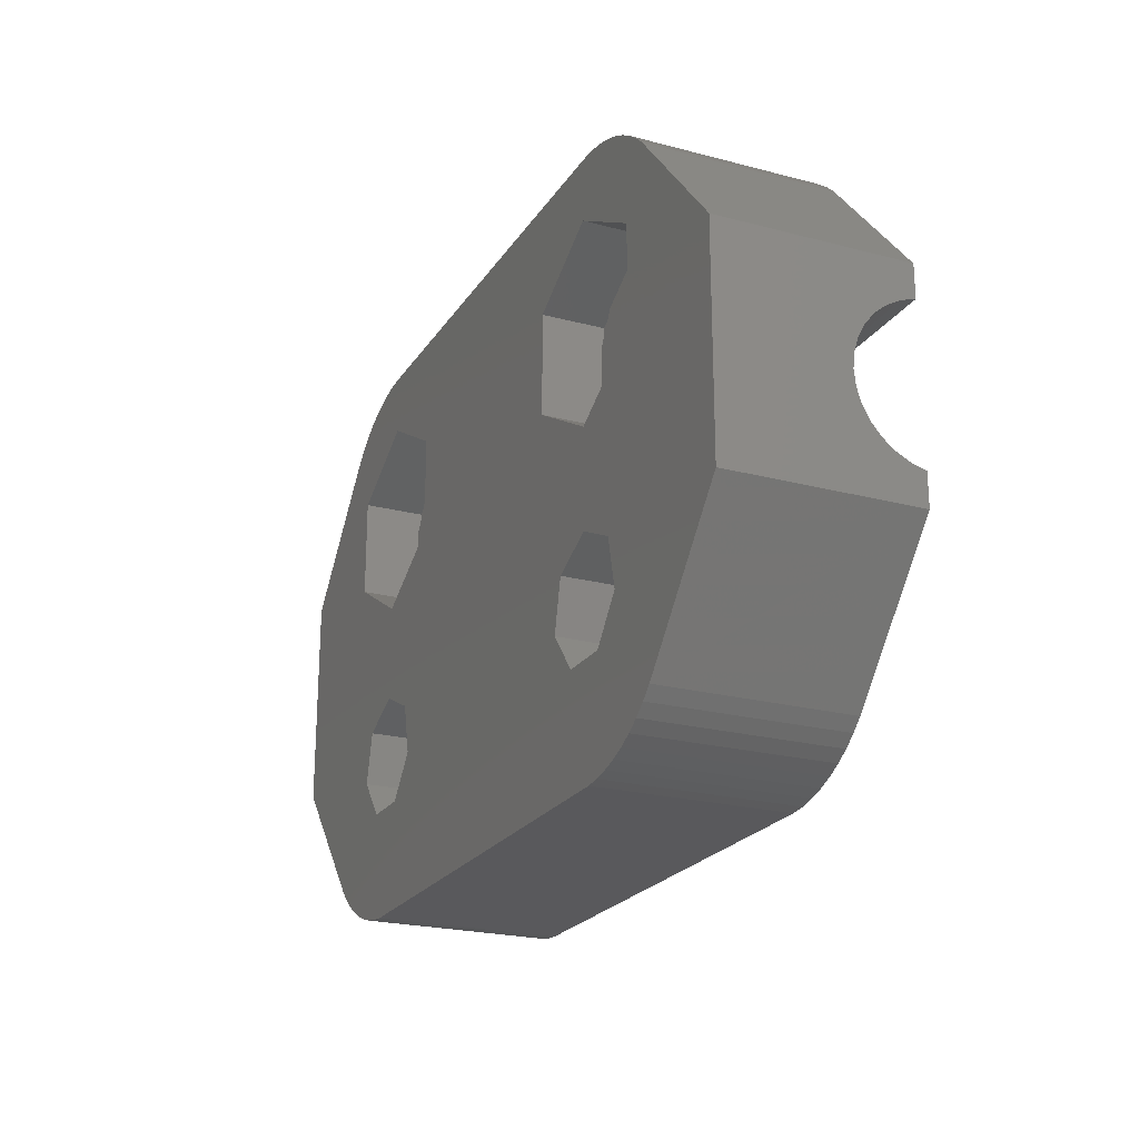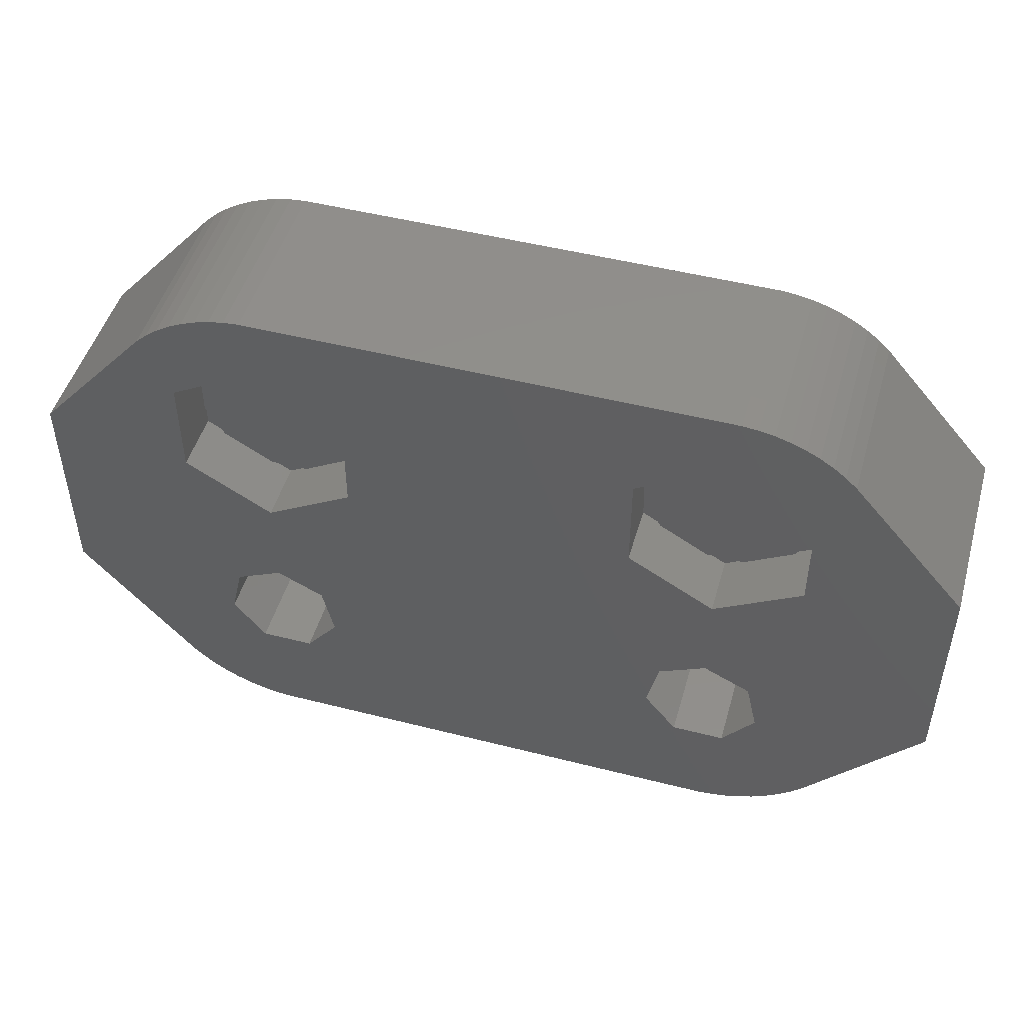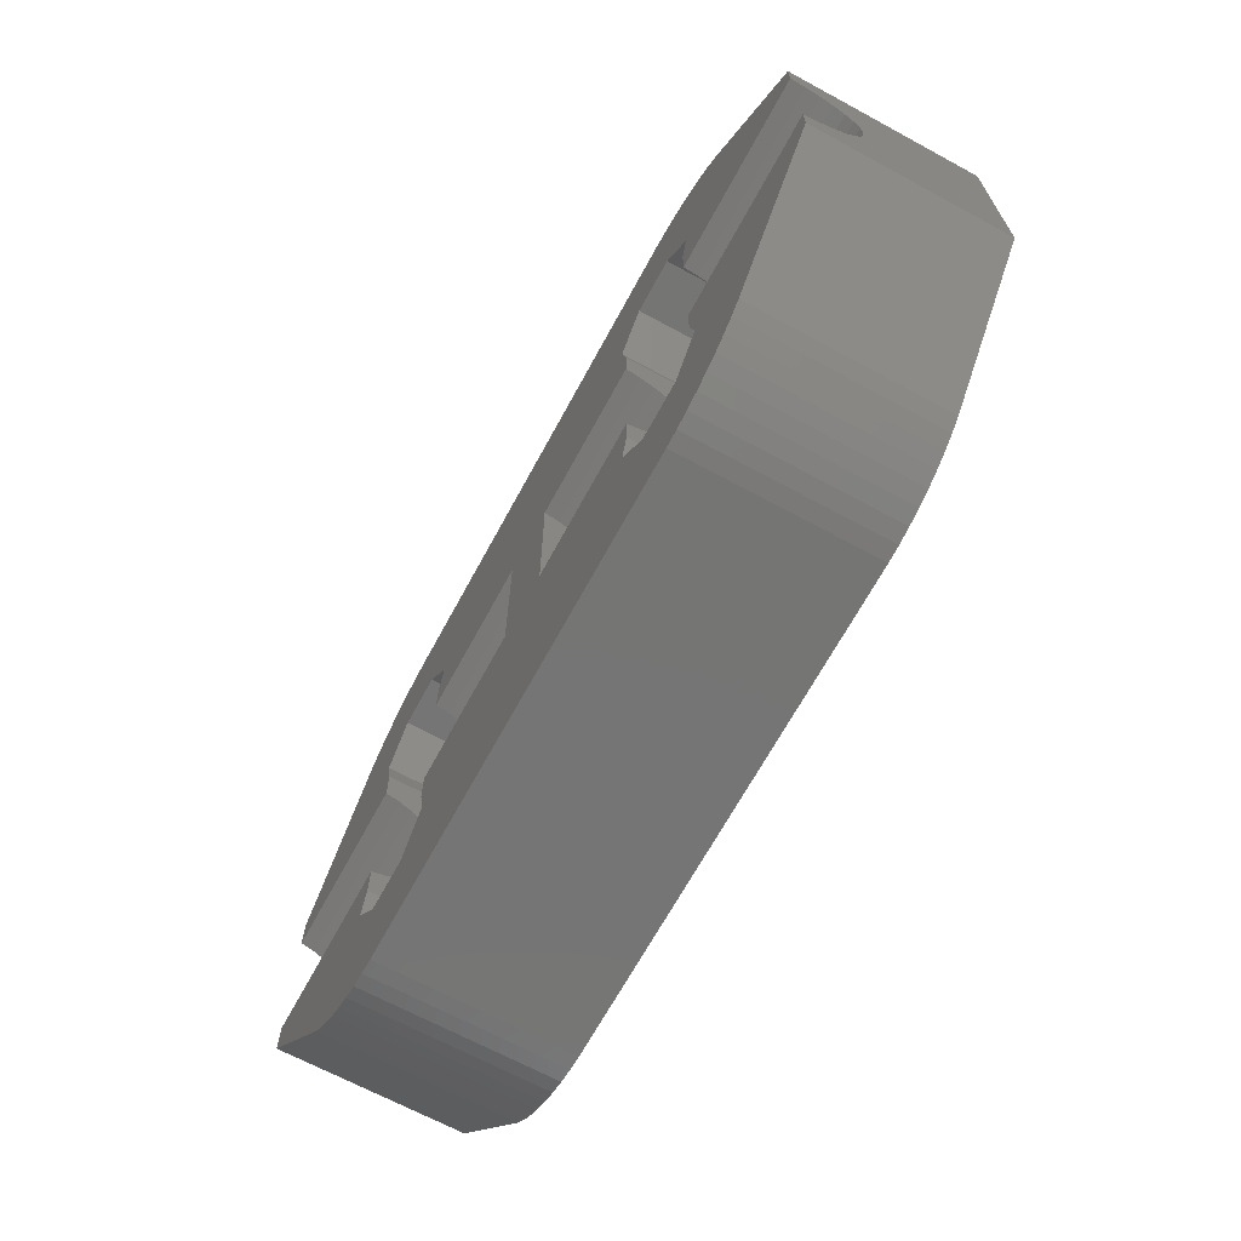
<metadata>
{"format":"stl","ext":"stl","renderer":"f3d","projection":"perspective","resolution":1024,"background":"white","views":[{"elev":-22.4,"azim":-114.5,"up":"+Y"},{"elev":48.5,"azim":-164.1,"up":"+Y"},{"elev":-67.4,"azim":61.5,"up":"+Y"}]}
</metadata>
<code>
# stl→obj: 344 verts, 692 faces
v -15 -3.5 0
v -11.3 -7.773 0
v -15 -3.5 6
v -11.3 -7.773 6
v -15 3.5 0
v -11.3 7.773 0
v -10.94 8.118 0
v -10.54 8.427 0
v -10.12 8.697 0
v -10.31 5.775 0
v -9.681 8.926 0
v -5.99 -2.946 0
v 8.247 9.347 0
v 8.738 9.252 0
v 4.685 5.775 0
v 4.685 2.525 0
v -5.617 -4.58 0
v -4.685 5.775 0
v -7.75 9.394 0
v 7.75 9.394 0
v 9.217 9.111 0
v 7.5 7.4 0
v 9.681 8.926 0
v 5.617 -4.58 0
v -6.662 -5.89 0
v 5.99 -2.946 0
v 10.12 8.697 0
v 10.31 5.775 0
v 11.3 7.773 0
v 15 3.5 0
v 9.01 -2.946 0
v 15 -3.5 0
v 8.338 -5.89 0
v 11.3 -7.773 0
v 10.94 -8.118 0
v 10.54 -8.427 0
v 10.12 -8.697 0
v 9.681 -8.926 0
v 9.217 -9.111 0
v 8.738 -9.252 0
v 8.247 -9.347 0
v 7.75 -9.394 0
v -7.75 -9.394 0
v -8.247 -9.347 0
v -8.738 -9.252 0
v -9.217 -9.111 0
v -9.681 -8.926 0
v -10.12 -8.697 0
v -10.54 -8.427 0
v -10.94 -8.118 0
v -7.5 0.9 0
v -10.31 2.525 0
v -9.01 -2.946 0
v -8.338 -5.89 0
v -9.383 -4.58 0
v -4.685 2.525 0
v -7.5 -2.219 0
v 6.662 -5.89 0
v 10.31 2.525 0
v 10.54 8.427 0
v 10.94 8.118 0
v 7.5 0.9 0
v 9.383 -4.58 0
v 7.5 -2.219 0
v -9.217 9.111 0
v -8.738 9.252 0
v -8.247 9.347 0
v -7.5 7.4 0
v -15 -2.31 5.543
v -15 -2.448 6
v -15 -2.079 5.111
v -15 -1.768 4.732
v -15 -1.389 4.421
v -15 -0.4877 4.048
v -15 -0.9567 4.19
v -15 0 4
v -15 0.4877 4.048
v -15 0.9567 4.19
v -15 1.389 4.421
v -15 1.768 4.732
v -15 2.079 5.111
v -15 2.31 5.543
v -15 2.448 6
v -15 3.5 6
v -10.54 -8.427 6
v -10.94 -8.118 6
v -10.12 -8.697 6
v -9.681 -8.926 6
v -9.217 -9.111 6
v -8.738 -9.252 6
v -8.247 -9.347 6
v -7.75 -9.394 6
v -8.338 -5.89 6
v -5.617 -4.58 6
v 10.12 -8.697 6
v 10.54 -8.427 6
v 8.738 -9.252 6
v 9.217 -9.111 6
v -10.12 8.697 6
v -10.54 8.427 6
v 15 -2.448 6
v 9.15 -2.448 6
v 15 -3.5 6
v -9.681 8.926 6
v 9.15 -3.559 6
v 11.3 -7.773 6
v 9.383 -4.58 6
v 8.338 -5.89 6
v 6.662 -5.89 6
v 5.85 -3.559 6
v 5.85 -2.448 6
v 1 -2.448 6
v -5.85 -3.559 6
v -9.217 9.111 6
v 5.617 -4.58 6
v -8.738 9.252 6
v -5.85 -2.448 6
v 5.85 3.559 6
v 1 2.448 6
v 5.85 2.448 6
v 5.617 4.58 6
v 9.15 2.448 6
v 9.383 4.58 6
v 9.15 3.559 6
v 11.3 7.773 6
v 6.662 5.89 6
v 8.338 5.89 6
v -10.94 8.118 6
v -11.3 7.773 6
v 15 3.5 6
v 15 2.448 6
v -1 2.448 6
v -1 -2.448 6
v 10.94 -8.118 6
v 8.247 -9.347 6
v 7.75 -9.394 6
v -6.662 -5.89 6
v -5.85 2.448 6
v 9.217 9.111 6
v 8.738 9.252 6
v 9.681 8.926 6
v 10.12 8.697 6
v 10.54 8.427 6
v 10.94 8.118 6
v 8.247 9.347 6
v 7.75 9.394 6
v -5.617 4.58 6
v -5.85 3.559 6
v -9.383 4.58 6
v -8.338 5.89 6
v -7.75 9.394 6
v -6.662 5.89 6
v -9.15 -3.559 6
v -9.15 -2.448 6
v -9.383 -4.58 6
v 9.681 -8.926 6
v -8.247 9.347 6
v -9.15 3.559 6
v -9.15 2.448 6
v 15 -1.389 4.421
v 15 2.31 5.543
v 15 2.079 5.111
v 15 1.768 4.732
v 15 1.389 4.421
v 15 0.9567 4.19
v 15 0.4877 4.048
v 15 0 4
v 15 -0.4877 4.048
v 15 -0.9567 4.19
v 15 -1.768 4.732
v 15 -2.079 5.111
v 15 -2.31 5.543
v -7.5 7.4 1.99
v -8.104 7.051 1.99
v -9.71 6.124 1.9
v -8.104 7.051 1.9
v -10.31 5.775 1.99
v -9.71 6.124 1.99
v -10.31 5.077 1.99
v -10.31 3.223 1.9
v -10.31 5.077 1.9
v -10.31 2.525 1.99
v -10.31 3.223 1.99
v -4.685 5.775 1.99
v -5.29 6.124 1.99
v -6.896 7.051 1.9
v -5.29 6.124 1.9
v -6.896 7.051 1.99
v -4.685 3.223 1.99
v -4.685 3.223 1.9
v -4.685 2.525 1.99
v -4.685 5.077 1.9
v -4.685 5.077 1.99
v -6.896 1.249 1.99
v -6.896 1.249 1.9
v -7.5 0.9 1.99
v -5.29 2.176 1.9
v -5.29 2.176 1.99
v -9.71 2.176 1.99
v -9.71 2.176 1.9
v -8.104 1.249 1.9
v -8.104 1.249 1.99
v -9.01 -2.946 4
v -9.15 -3.559 4
v -7.5 -2.219 4
v -5.99 -2.946 4
v -5.85 -3.559 4
v 4.685 3.223 1.9
v 4.685 5.077 1.9
v 4.685 5.775 1.99
v 4.685 5.077 1.99
v 4.685 3.223 1.99
v 4.685 2.525 1.99
v 7.5 7.4 1.99
v 6.896 7.051 1.99
v 5.29 6.124 1.9
v 6.896 7.051 1.9
v 5.29 6.124 1.99
v 10.31 5.775 1.99
v 9.71 6.124 1.99
v 8.104 7.051 1.9
v 9.71 6.124 1.9
v 8.104 7.051 1.99
v 10.31 2.525 1.99
v 10.31 3.223 1.99
v 10.31 3.223 1.9
v 10.31 5.077 1.9
v 10.31 5.077 1.99
v 8.104 1.249 1.99
v 8.104 1.249 1.9
v 7.5 0.9 1.99
v 9.71 2.176 1.9
v 9.71 2.176 1.99
v 5.29 2.176 1.99
v 5.29 2.176 1.9
v 6.896 1.249 1.9
v 6.896 1.249 1.99
v 5.99 -2.946 4
v 5.85 -3.559 4
v 7.5 -2.219 4
v 9.01 -2.946 4
v 9.15 -3.559 4
v -9.15 2.31 5.543
v -9.15 2.079 5.111
v -9.15 1.768 4.732
v -9.15 1.389 4.421
v -9.15 0.9567 4.19
v -9.15 0.4877 4.048
v -9.15 0 4
v -9.15 -0.4877 4.048
v -9.15 -0.9567 4.19
v -9.15 -1.389 4.421
v -9.15 -1.768 4.732
v -9.15 -2.079 5.111
v -9.15 -2.31 5.543
v -9.15 3.559 4
v -5.85 -2.31 5.543
v -5.85 -2.079 5.111
v -5.85 -1.768 4.732
v -5.85 -1.389 4.421
v -5.85 -0.9567 4.19
v -5.85 -0.4877 4.048
v -5.85 0.4877 4.048
v -5.85 3.559 4
v -5.85 0 4
v -5.85 0.9567 4.19
v -5.85 1.768 4.732
v -5.85 1.389 4.421
v -5.85 2.079 5.111
v -5.85 2.31 5.543
v -1 -2.31 5.543
v -1 2.31 5.543
v -1 2.079 5.111
v -1 1.768 4.732
v -1 1.389 4.421
v -1 0.9567 4.19
v -1 0.4877 4.048
v -1 0 4
v -1 -0.4877 4.048
v -1 -0.9567 4.19
v -1 -1.389 4.421
v -1 -1.768 4.732
v -1 -2.079 5.111
v -5.617 4.58 2.3
v -5.99 2.946 4
v -5.99 2.946 2.3
v -6.662 5.89 2.3
v -8.338 5.89 2.3
v -9.383 4.58 2.3
v -9.01 2.946 2.3
v -9.01 2.946 4
v 9.15 2.31 5.543
v 9.15 -2.31 5.543
v 9.15 -2.079 5.111
v 9.15 -1.768 4.732
v 9.15 -1.389 4.421
v 9.15 -0.9567 4.19
v 9.15 -0.4877 4.048
v 9.15 0.4877 4.048
v 9.15 3.559 4
v 9.15 0 4
v 9.15 0.9567 4.19
v 9.15 1.768 4.732
v 9.15 1.389 4.421
v 9.15 2.079 5.111
v 9.383 4.58 2.3
v 9.01 2.946 4
v 9.01 2.946 2.3
v 8.338 5.89 2.3
v 6.662 5.89 2.3
v 5.617 4.58 2.3
v 5.85 3.559 4
v 5.99 2.946 2.3
v 5.99 2.946 4
v 5.85 2.079 5.111
v 5.85 2.31 5.543
v 5.85 1.768 4.732
v 5.85 1.389 4.421
v 5.85 0.9567 4.19
v 5.85 0.4877 4.048
v 5.85 0 4
v 5.85 -0.4877 4.048
v 5.85 -0.9567 4.19
v 5.85 -1.389 4.421
v 5.85 -1.768 4.732
v 5.85 -2.079 5.111
v 5.85 -2.31 5.543
v 1 2.31 5.543
v 1 -2.31 5.543
v 1 -2.079 5.111
v 1 -1.768 4.732
v 1 -0.9567 4.19
v 1 -1.389 4.421
v 1 -0.4877 4.048
v 1 0 4
v 1 0.4877 4.048
v 1 0.9567 4.19
v 1 1.389 4.421
v 1 1.768 4.732
v 1 2.079 5.111
v -7.5 2.219 4
v 7.5 2.219 4
v -7.5 2.219 2.3
v 7.5 2.219 2.3
f 1 2 3
f 3 2 4
f 1 5 2
f 2 5 6
f 2 6 7
f 2 7 8
f 2 8 9
f 10 9 11
f 12 13 14
f 12 14 15
f 16 17 12
f 16 12 15
f 18 19 20
f 15 14 21
f 22 21 23
f 24 25 26
f 22 23 27
f 28 29 30
f 31 30 32
f 33 32 34
f 2 34 35
f 2 35 36
f 2 36 37
f 2 37 38
f 2 38 39
f 2 39 40
f 2 40 41
f 2 41 42
f 2 42 43
f 2 43 44
f 2 44 45
f 2 45 46
f 2 46 47
f 2 47 48
f 2 48 49
f 2 49 50
f 2 9 10
f 51 2 52
f 2 10 52
f 53 51 20
f 54 2 55
f 51 56 20
f 12 20 13
f 56 18 20
f 2 51 53
f 57 53 20
f 2 53 55
f 25 2 54
f 17 30 25
f 58 2 24
f 15 21 22
f 28 30 59
f 22 60 61
f 17 16 62
f 17 62 30
f 62 59 30
f 22 27 60
f 25 30 26
f 2 25 24
f 31 32 63
f 2 58 34
f 58 33 34
f 63 32 33
f 64 30 31
f 26 30 64
f 10 11 65
f 10 65 66
f 10 66 67
f 10 67 19
f 10 19 68
f 68 19 18
f 22 29 28
f 22 61 29
f 57 20 12
f 1 3 5
f 69 3 70
f 71 3 69
f 72 3 71
f 5 3 72
f 5 72 73
f 74 5 75
f 5 74 76
f 76 77 5
f 77 78 5
f 78 79 5
f 79 80 5
f 80 81 5
f 81 82 5
f 82 83 5
f 5 83 84
f 75 5 73
f 70 3 4
f 85 70 86
f 86 70 4
f 87 70 85
f 88 70 87
f 89 70 88
f 90 70 89
f 91 70 90
f 92 70 91
f 93 70 92
f 94 95 96
f 94 97 98
f 83 99 100
f 101 102 103
f 83 104 99
f 103 105 106
f 105 107 106
f 107 108 106
f 108 109 106
f 110 111 112
f 113 106 109
f 83 114 104
f 109 115 113
f 83 116 114
f 117 115 110
f 118 119 120
f 121 119 118
f 117 113 115
f 122 123 124
f 125 126 127
f 83 128 129
f 83 100 128
f 130 127 131
f 125 127 130
f 132 119 121
f 132 133 119
f 113 94 134
f 94 135 97
f 94 136 135
f 94 137 136
f 138 139 140
f 138 141 139
f 138 142 141
f 138 143 142
f 138 144 143
f 138 125 144
f 138 126 125
f 138 132 126
f 84 83 129
f 138 145 146
f 147 148 146
f 138 140 145
f 149 150 151
f 151 150 146
f 150 152 146
f 152 147 146
f 148 138 146
f 126 132 121
f 123 131 127
f 122 131 123
f 134 94 96
f 153 154 70
f 136 137 92
f 137 93 92
f 155 153 70
f 93 155 70
f 94 156 95
f 94 98 156
f 117 110 112
f 102 105 103
f 113 134 106
f 112 133 117
f 112 119 133
f 83 157 116
f 83 151 157
f 83 149 151
f 83 158 149
f 83 159 158
f 4 2 50
f 86 4 50
f 86 50 49
f 85 86 49
f 85 49 48
f 87 85 48
f 87 48 47
f 88 87 47
f 88 47 46
f 89 88 46
f 89 46 45
f 90 89 45
f 90 45 44
f 91 90 44
f 91 44 43
f 92 91 43
f 92 43 42
f 136 92 42
f 136 42 41
f 135 136 41
f 135 41 40
f 97 135 40
f 97 40 39
f 98 97 39
f 98 39 38
f 156 98 38
f 156 38 37
f 95 156 37
f 95 37 36
f 96 95 36
f 96 36 35
f 134 96 35
f 134 35 34
f 106 134 34
f 106 34 32
f 103 106 32
f 103 32 30
f 160 103 30
f 130 131 30
f 131 161 30
f 161 162 30
f 162 163 30
f 163 164 30
f 164 165 30
f 165 166 30
f 166 167 30
f 167 168 30
f 168 169 30
f 169 160 30
f 170 103 160
f 170 171 103
f 171 172 103
f 172 101 103
f 30 29 125
f 130 30 125
f 61 144 29
f 29 144 125
f 60 143 61
f 61 143 144
f 27 142 60
f 60 142 143
f 23 141 27
f 27 141 142
f 21 139 23
f 23 139 141
f 14 140 21
f 21 140 139
f 13 145 14
f 14 145 140
f 20 146 13
f 13 146 145
f 19 151 20
f 20 151 146
f 67 157 19
f 19 157 151
f 66 116 67
f 67 116 157
f 65 114 66
f 66 114 116
f 11 104 65
f 65 104 114
f 9 99 11
f 11 99 104
f 8 100 9
f 9 100 99
f 7 128 8
f 8 128 100
f 6 129 7
f 7 129 128
f 5 84 6
f 6 84 129
f 68 173 174
f 175 68 176
f 176 68 174
f 177 68 175
f 177 175 178
f 10 68 177
f 10 177 179
f 180 10 181
f 181 10 179
f 182 10 180
f 182 180 183
f 52 10 182
f 18 184 185
f 186 18 187
f 187 18 185
f 173 18 186
f 173 186 188
f 68 18 173
f 189 190 191
f 191 190 18
f 184 192 193
f 18 192 184
f 190 192 18
f 191 18 56
f 194 195 196
f 196 195 56
f 191 197 198
f 56 197 191
f 195 197 56
f 196 56 51
f 199 200 182
f 182 200 51
f 196 201 202
f 51 201 196
f 200 201 51
f 182 51 52
f 53 203 204
f 155 53 204
f 153 155 204
f 155 55 53
f 57 205 203
f 53 57 203
f 12 206 205
f 57 12 205
f 94 113 17
f 17 113 207
f 17 207 206
f 17 206 12
f 94 17 137
f 137 17 25
f 137 25 93
f 93 25 54
f 155 93 54
f 55 155 54
f 208 16 209
f 210 211 209
f 16 210 209
f 212 213 208
f 213 16 208
f 16 15 210
f 22 214 215
f 216 22 217
f 217 22 215
f 210 22 216
f 210 216 218
f 15 22 210
f 28 219 220
f 221 28 222
f 222 28 220
f 214 28 221
f 214 221 223
f 22 28 214
f 224 225 59
f 59 225 226
f 59 226 227
f 227 228 219
f 227 219 59
f 59 219 28
f 229 230 231
f 231 230 59
f 224 232 233
f 59 232 224
f 230 232 59
f 231 59 62
f 234 235 213
f 213 235 62
f 231 236 237
f 62 236 231
f 235 236 62
f 213 62 16
f 26 238 239
f 115 26 239
f 110 115 239
f 115 24 26
f 64 240 238
f 26 64 238
f 31 241 240
f 64 31 240
f 107 105 63
f 63 105 242
f 63 242 241
f 63 241 31
f 107 63 108
f 108 63 33
f 108 33 109
f 109 33 58
f 115 109 58
f 24 115 58
f 243 159 83
f 82 243 83
f 244 243 82
f 81 244 82
f 245 244 81
f 80 245 81
f 246 245 80
f 79 246 80
f 247 246 79
f 78 247 79
f 248 247 78
f 77 248 78
f 249 248 77
f 76 249 77
f 250 249 76
f 74 250 76
f 251 250 74
f 75 251 74
f 252 251 75
f 73 252 75
f 253 252 73
f 72 253 73
f 253 72 254
f 254 72 71
f 254 71 255
f 255 71 69
f 255 69 154
f 154 69 70
f 256 158 159
f 244 256 243
f 243 256 159
f 245 256 244
f 246 256 245
f 247 256 246
f 248 256 247
f 249 256 248
f 204 256 249
f 204 249 250
f 204 250 251
f 204 251 252
f 153 252 253
f 153 253 254
f 153 254 255
f 153 255 154
f 204 252 153
f 117 257 113
f 113 257 258
f 258 259 113
f 259 260 113
f 260 207 113
f 261 207 260
f 262 207 261
f 263 264 265
f 266 264 263
f 267 148 268
f 269 148 267
f 270 138 148
f 270 148 269
f 268 148 264
f 268 264 266
f 265 264 207
f 265 207 262
f 271 257 133
f 133 257 117
f 272 273 132
f 132 273 274
f 132 274 275
f 132 275 276
f 132 276 277
f 132 277 278
f 132 278 279
f 132 279 280
f 132 280 281
f 132 281 282
f 132 282 283
f 132 283 271
f 132 271 133
f 272 132 138
f 270 272 138
f 264 148 147
f 264 147 284
f 264 284 285
f 284 286 285
f 147 152 284
f 284 152 287
f 287 152 150
f 288 287 150
f 288 150 149
f 289 288 149
f 149 158 256
f 290 149 256
f 291 290 256
f 290 289 149
f 161 131 122
f 292 161 122
f 102 293 105
f 105 293 294
f 294 295 105
f 295 296 105
f 296 242 105
f 297 242 296
f 298 242 297
f 299 300 301
f 302 300 299
f 303 124 304
f 305 124 303
f 292 122 124
f 292 124 305
f 304 124 300
f 304 300 302
f 301 300 242
f 301 242 298
f 300 124 123
f 300 123 306
f 300 306 307
f 306 308 307
f 123 127 306
f 306 127 309
f 309 127 126
f 310 309 126
f 310 126 121
f 311 310 121
f 121 118 312
f 313 121 312
f 314 313 312
f 313 311 121
f 312 118 120
f 315 312 316
f 316 312 120
f 317 312 315
f 318 312 317
f 319 312 318
f 320 312 319
f 321 312 320
f 239 312 321
f 239 321 322
f 239 322 323
f 239 323 324
f 110 324 325
f 110 325 326
f 110 326 327
f 110 327 111
f 239 324 110
f 328 316 120
f 119 328 120
f 329 330 331
f 332 329 333
f 333 329 331
f 334 329 332
f 335 329 334
f 336 329 335
f 337 329 336
f 338 329 337
f 339 329 338
f 340 329 339
f 328 329 340
f 119 329 328
f 112 329 119
f 327 329 111
f 111 329 112
f 172 293 101
f 101 293 102
f 171 294 172
f 172 294 293
f 170 295 171
f 171 295 294
f 170 160 296
f 295 170 296
f 160 169 297
f 296 160 297
f 169 168 298
f 297 169 298
f 168 167 301
f 298 168 301
f 167 166 299
f 301 167 299
f 166 165 302
f 299 166 302
f 165 164 304
f 302 165 304
f 164 163 303
f 304 164 303
f 163 162 305
f 303 163 305
f 162 161 292
f 305 162 292
f 177 178 179
f 181 179 175
f 175 179 178
f 180 181 200
f 200 181 175
f 200 175 176
f 200 176 186
f 200 186 187
f 200 187 192
f 200 192 190
f 200 190 197
f 200 197 195
f 200 195 201
f 176 174 186
f 186 174 188
f 173 188 174
f 183 199 182
f 180 200 183
f 183 200 199
f 192 187 185
f 193 192 185
f 184 193 185
f 189 191 198
f 198 197 190
f 189 198 190
f 194 196 202
f 202 201 195
f 194 202 195
f 285 205 206
f 341 291 203
f 207 264 206
f 264 285 206
f 291 256 203
f 256 204 203
f 285 203 205
f 285 341 203
f 218 211 210
f 234 213 212
f 208 235 212
f 212 235 234
f 209 216 208
f 208 216 217
f 208 217 221
f 208 221 222
f 208 222 227
f 208 227 226
f 208 226 232
f 208 232 230
f 208 230 236
f 208 236 235
f 209 211 216
f 216 211 218
f 217 215 221
f 221 215 223
f 214 223 215
f 227 222 220
f 228 227 220
f 219 228 220
f 233 232 226
f 225 233 226
f 225 224 233
f 229 231 237
f 237 236 230
f 229 237 230
f 307 240 241
f 342 314 238
f 242 300 241
f 300 307 241
f 314 312 238
f 312 239 238
f 307 238 240
f 307 342 238
f 273 272 270
f 269 273 270
f 274 273 269
f 267 274 269
f 275 274 267
f 268 275 267
f 276 275 268
f 266 276 268
f 277 276 266
f 263 277 266
f 278 277 263
f 265 278 263
f 279 278 265
f 262 279 265
f 280 279 262
f 261 280 262
f 281 280 261
f 260 281 261
f 282 281 260
f 259 282 260
f 282 259 283
f 283 259 258
f 283 258 271
f 271 258 257
f 285 286 341
f 341 286 343
f 288 289 290
f 286 288 343
f 343 288 290
f 284 288 286
f 287 288 284
f 341 343 291
f 291 343 290
f 307 308 342
f 342 308 344
f 310 311 313
f 308 310 344
f 344 310 313
f 306 310 308
f 309 310 306
f 342 344 314
f 314 344 313
f 326 330 327
f 327 330 329
f 325 331 326
f 326 331 330
f 325 324 333
f 331 325 333
f 324 323 332
f 333 324 332
f 323 322 334
f 332 323 334
f 322 321 335
f 334 322 335
f 335 321 320
f 336 335 320
f 336 320 319
f 337 336 319
f 337 319 318
f 338 337 318
f 338 318 317
f 339 338 317
f 339 317 315
f 340 339 315
f 340 315 316
f 328 340 316

</code>
